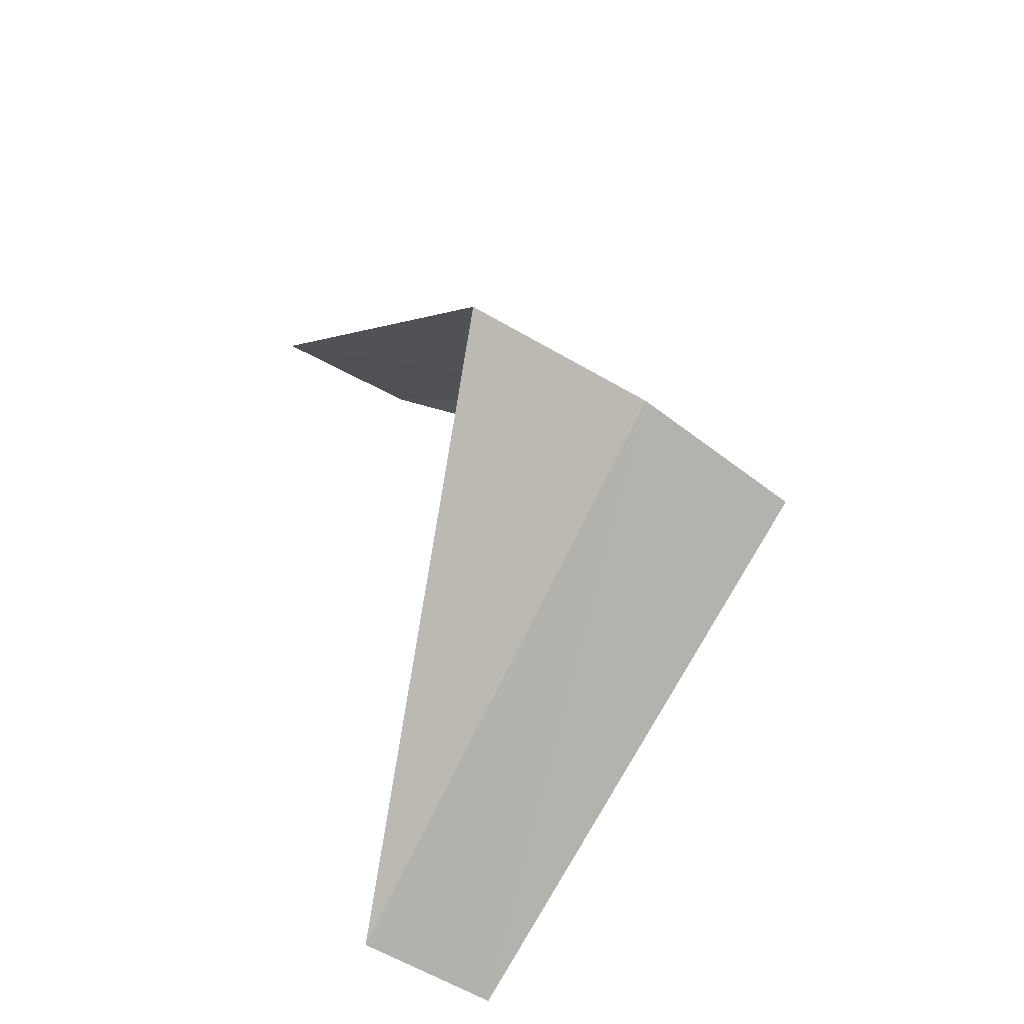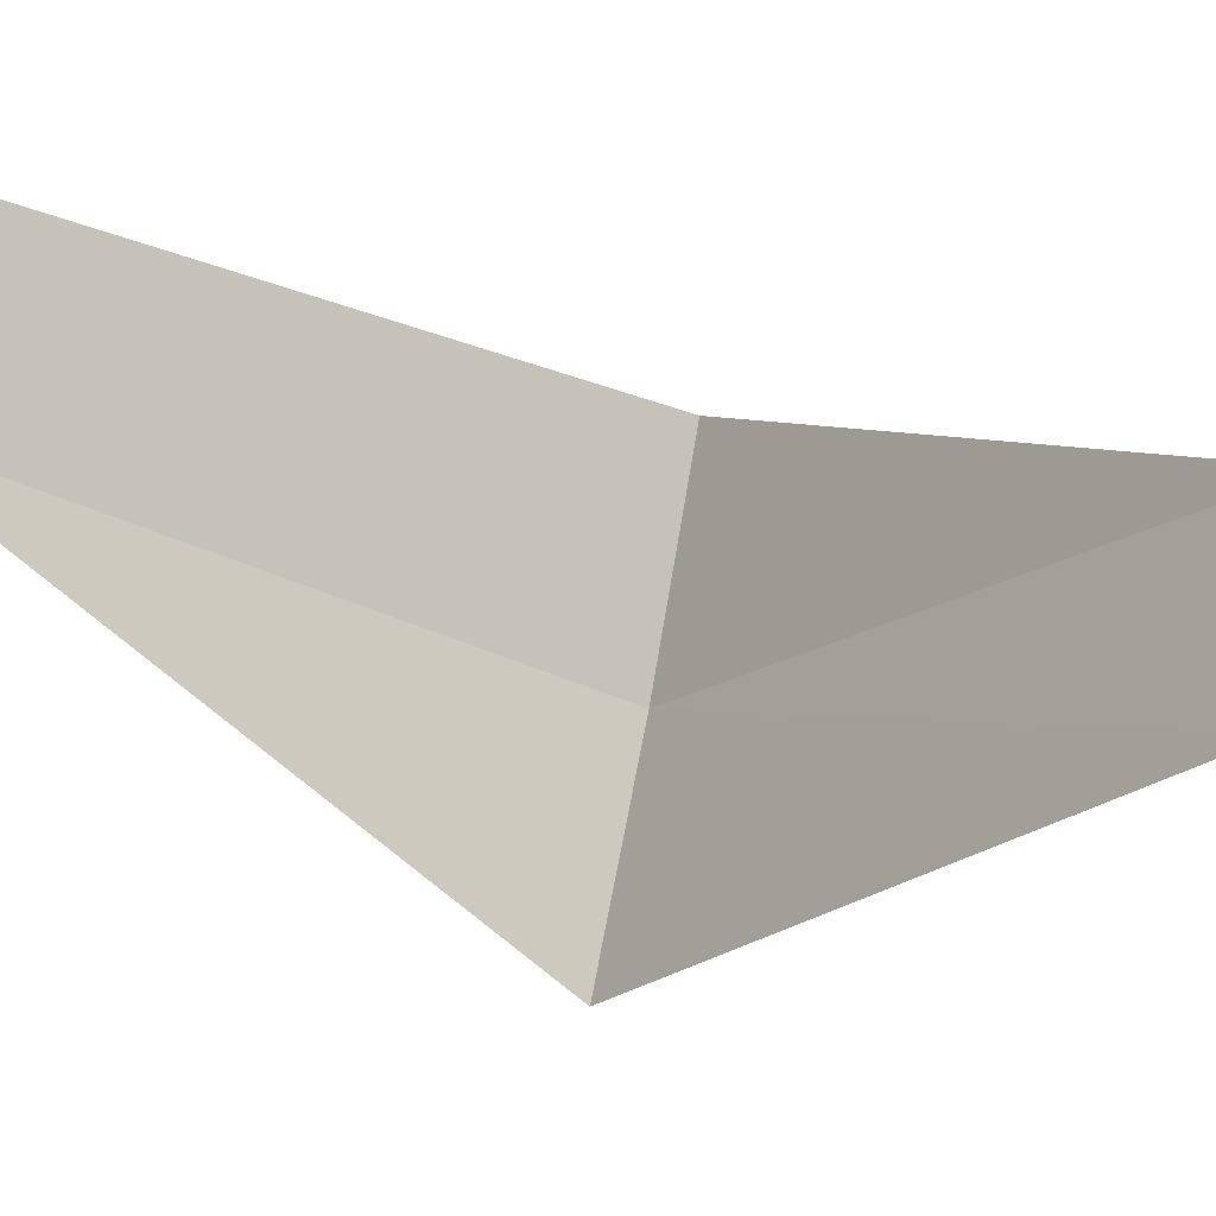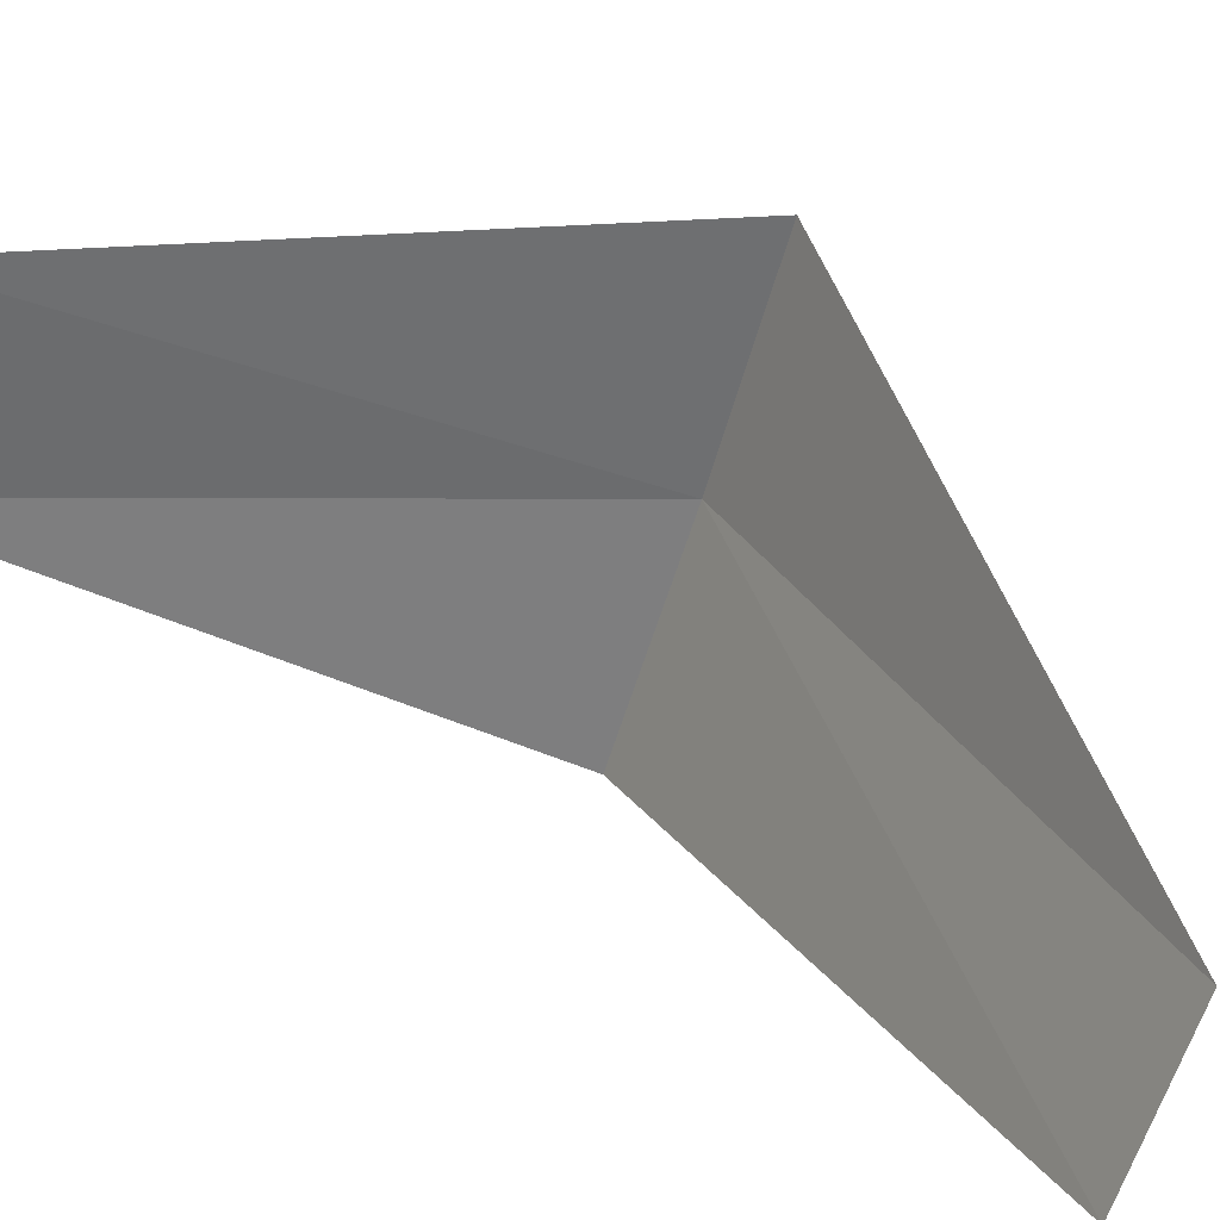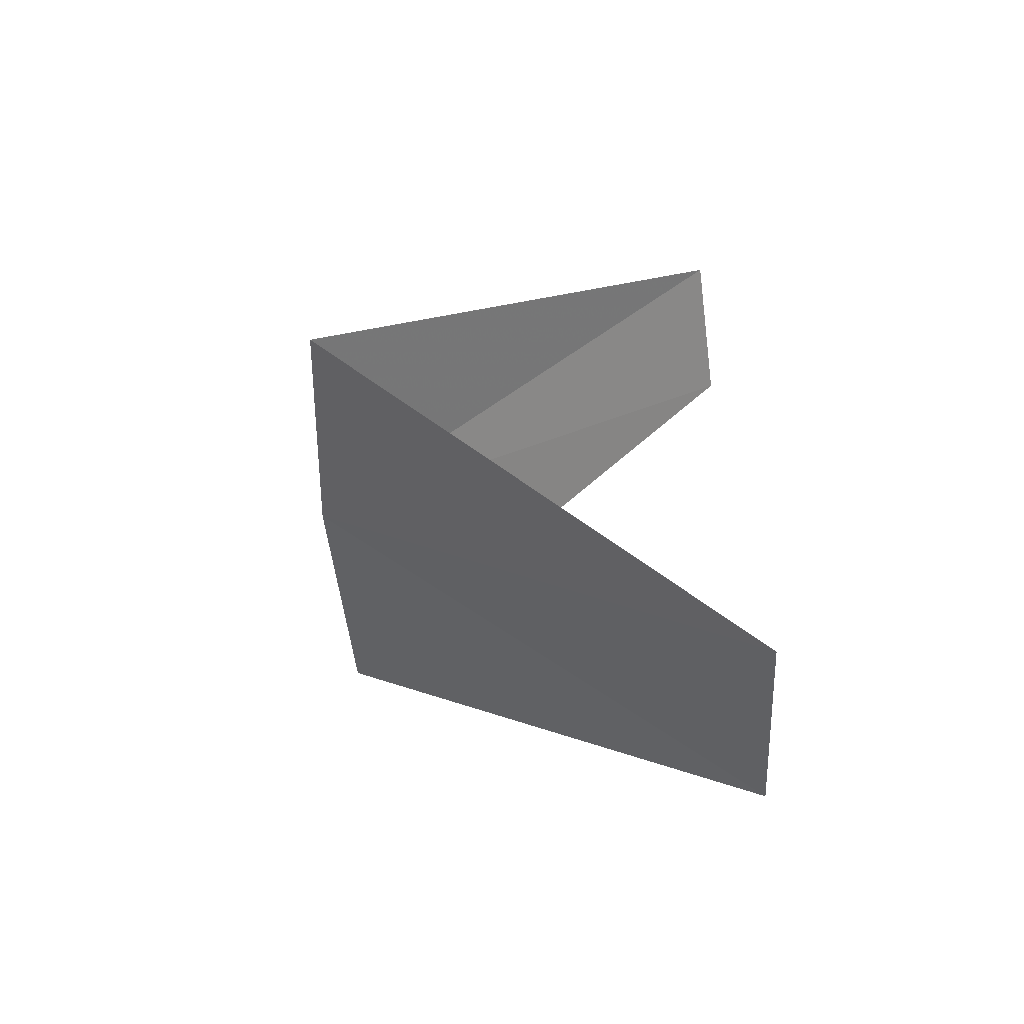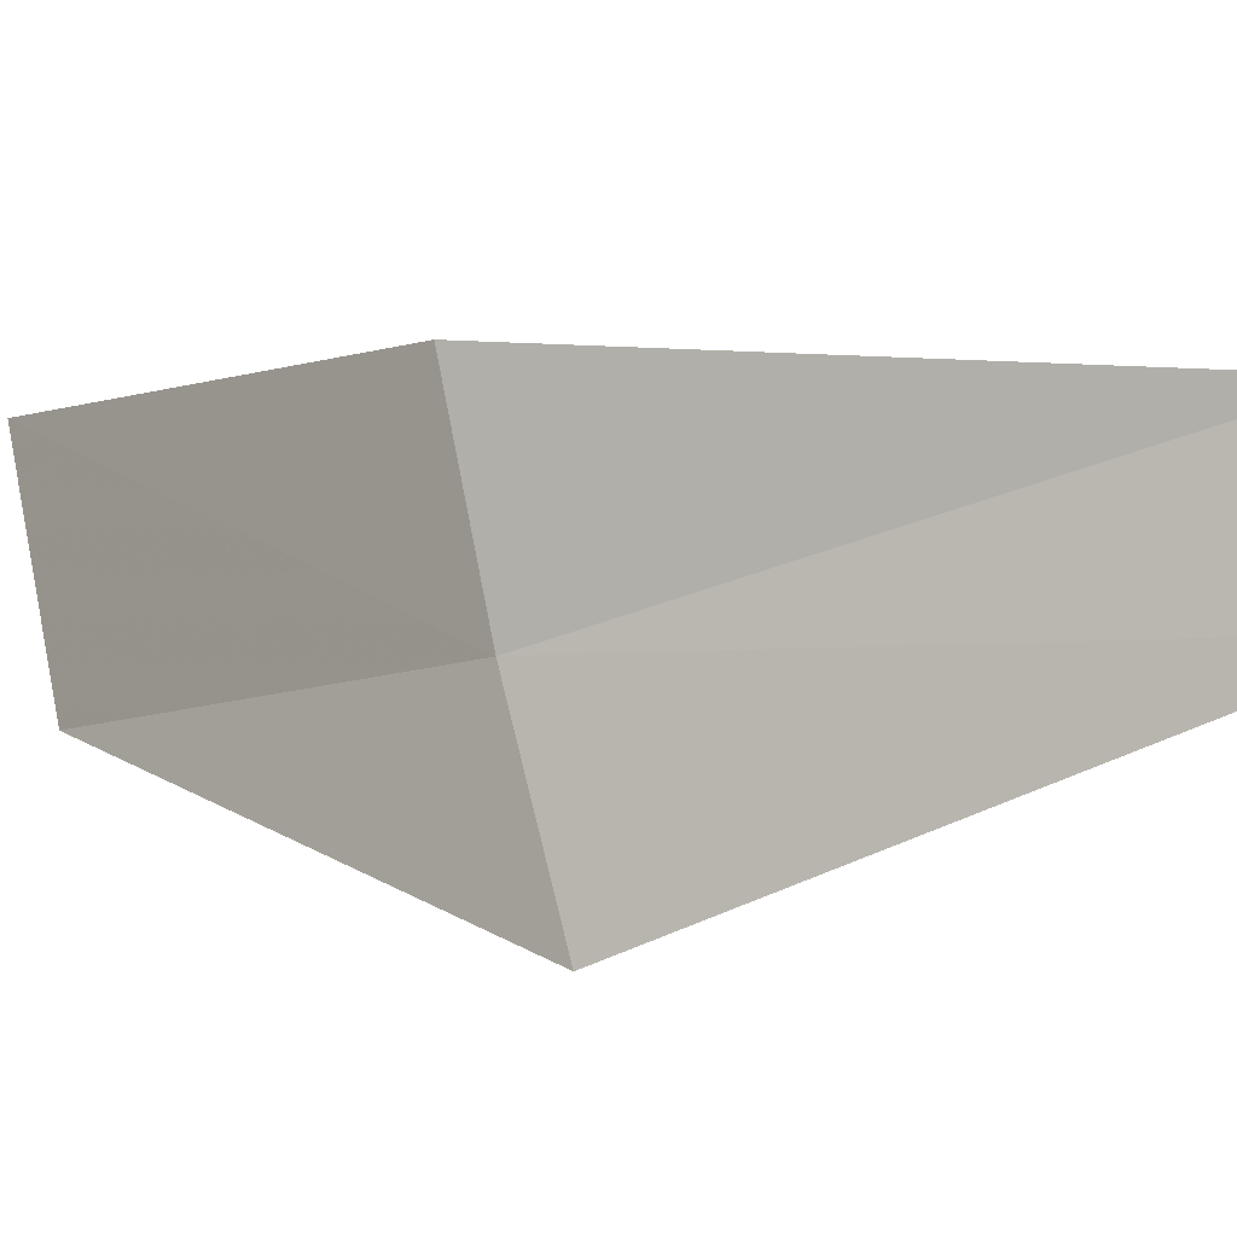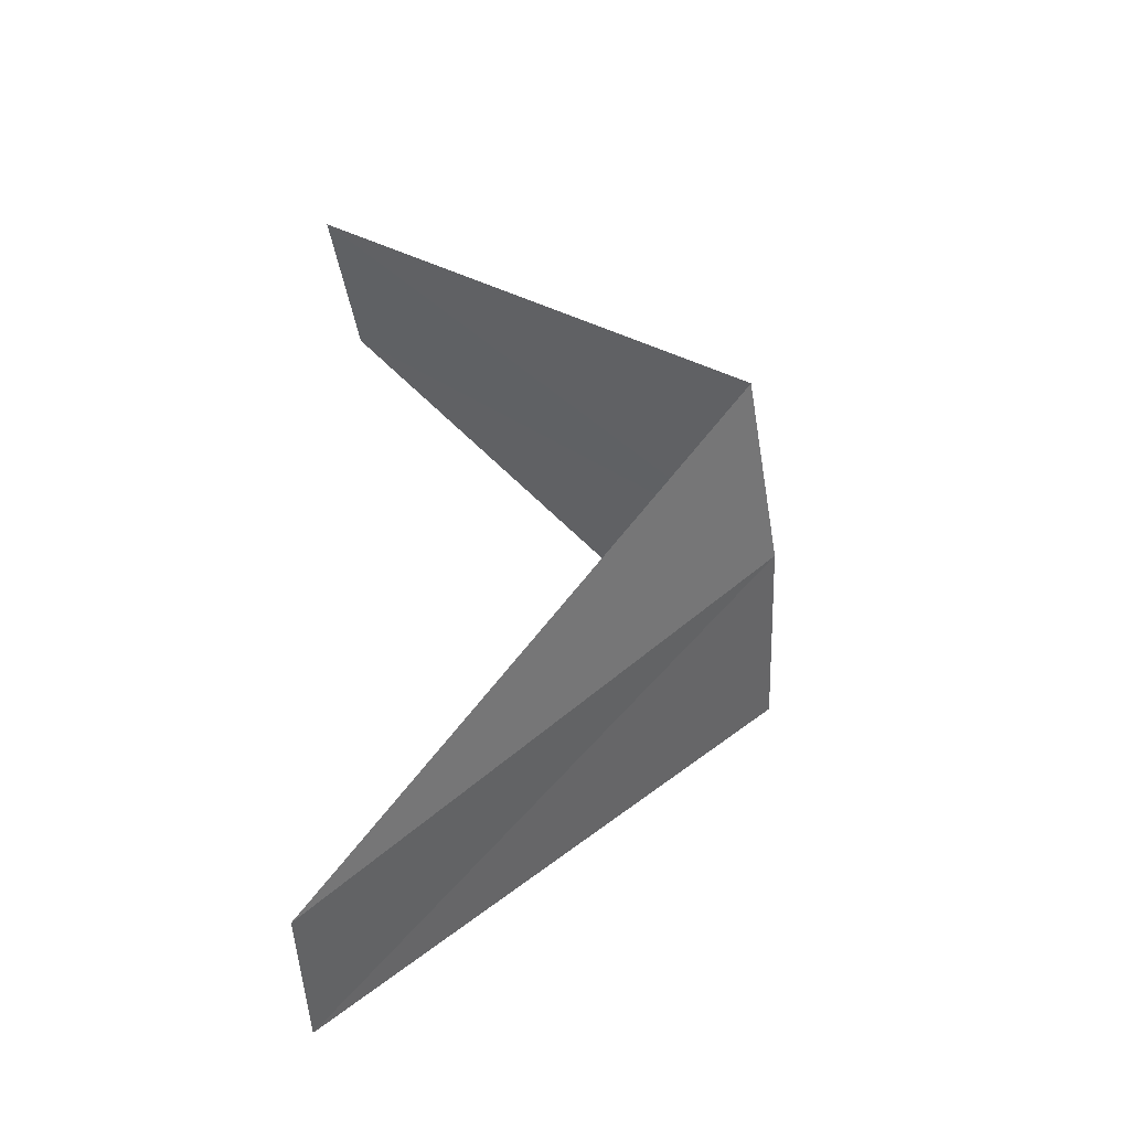
<metadata>
{"format":"obj","ext":"obj","renderer":"f3d","projection":"perspective","resolution":1024,"background":"white","views":[{"elev":-49.4,"azim":13.9,"up":"+Z"},{"elev":13.8,"azim":-80.4,"up":"+Y"},{"elev":58.7,"azim":-68.2,"up":"+Y"},{"elev":-50.4,"azim":148.0,"up":"+Z"},{"elev":29.4,"azim":-119.3,"up":"+Y"},{"elev":-50.6,"azim":-30.4,"up":"+Z"}]}
</metadata>
<code>
v 3.236 -2.351 9.8
v 2.427 -1.763 8.8
v 2.916 -2.738 9.76
v 2.629 -1.445 8.84
v 3.505 -1.927 9.84
v 2.187 -2.054 10.76
v 2.427 -1.763 10.8
f 1 3 2
f 1 2 4
f 1 4 5
f 1 6 3
f 1 7 6
f 1 5 7

</code>
